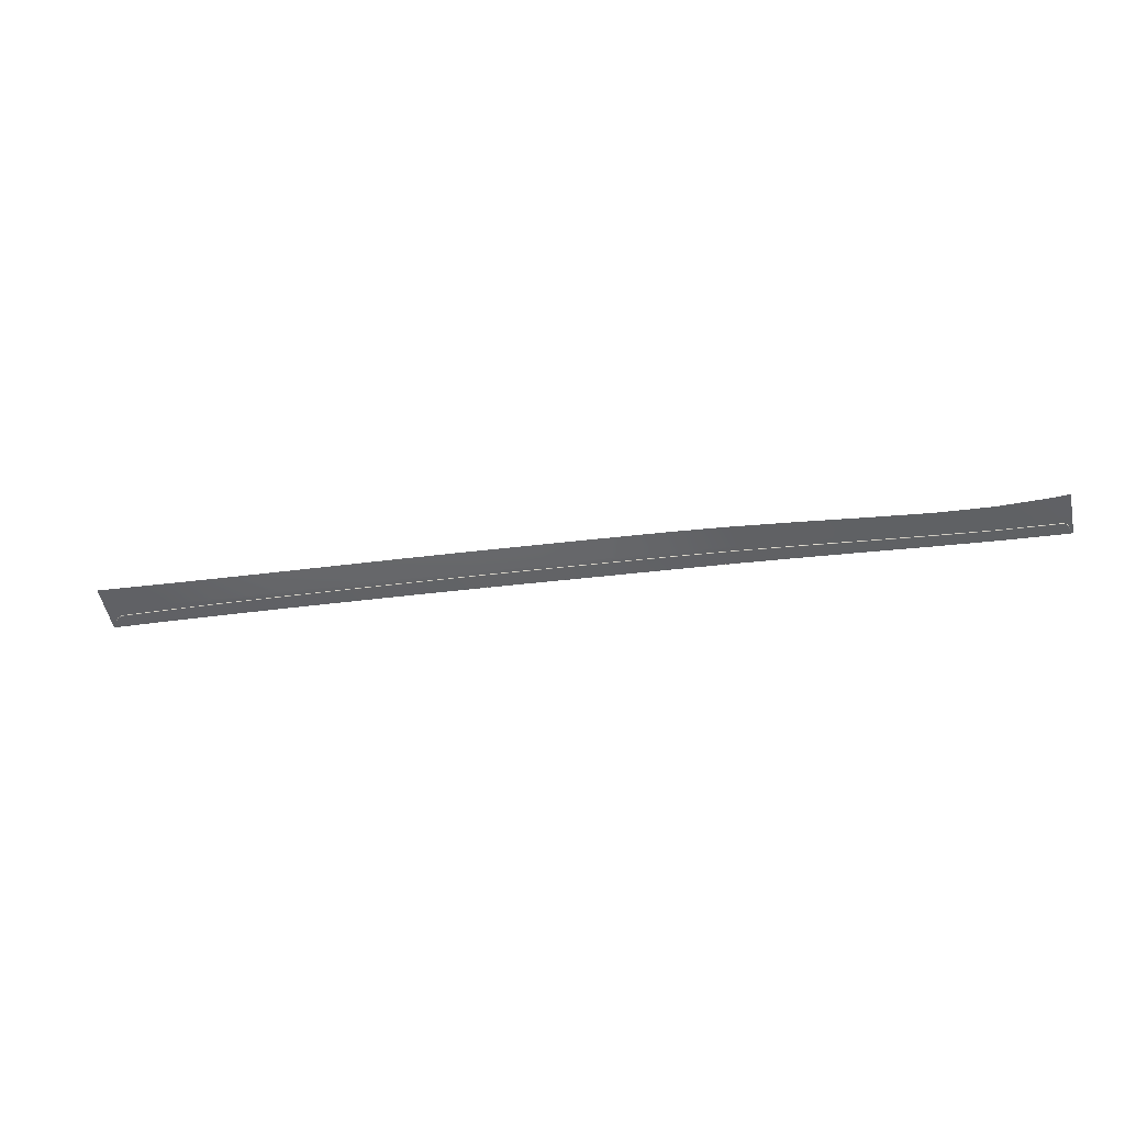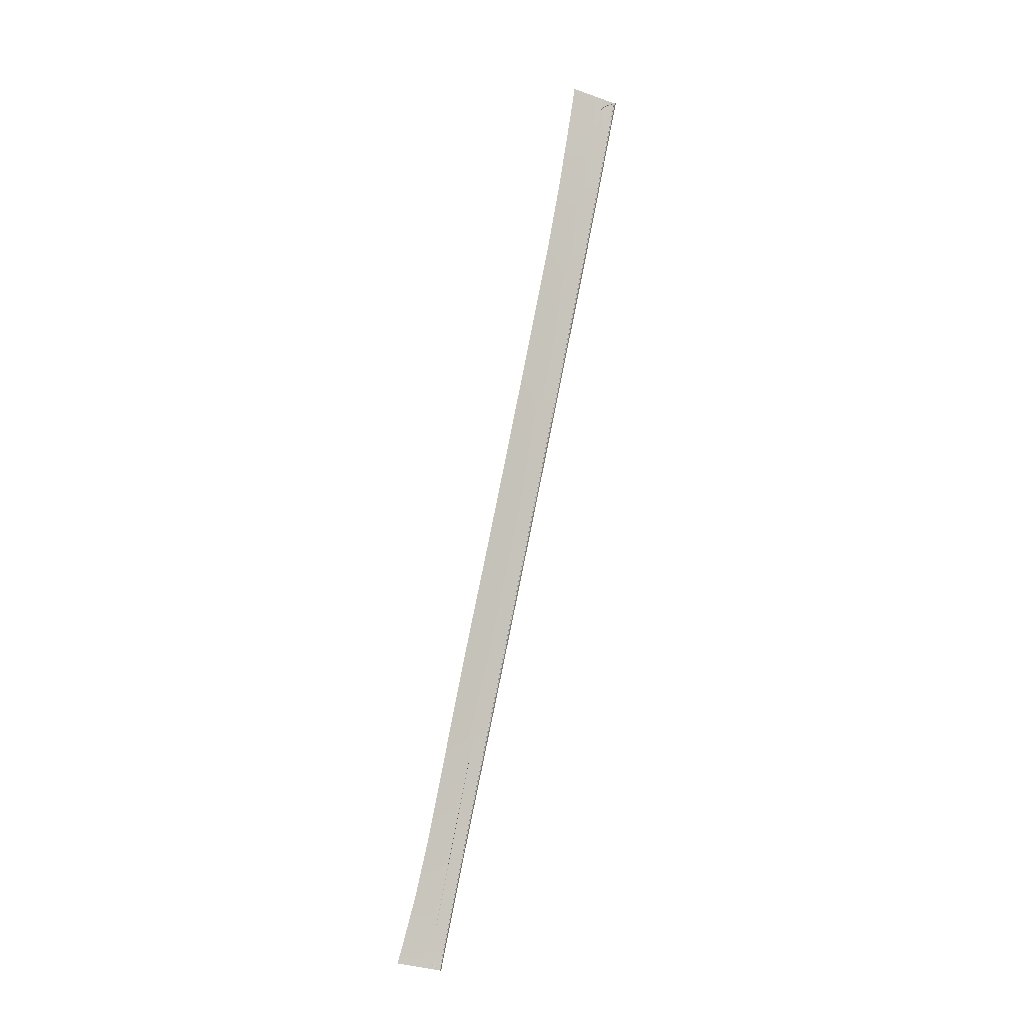
<metadata>
{"format":"obj","ext":"obj","renderer":"f3d","projection":"perspective","resolution":1024,"background":"white","views":[{"elev":-24.4,"azim":12.7,"up":"+Z"},{"elev":79.6,"azim":100.2,"up":"+Z"}]}
</metadata>
<code>
v  -75.47 -43.66 -94.53
v  -59.07 -43.93 -94.35
v  -75.47 -45.11 -93.82
v  -59.06 -45.37 -93.61
v  -93.01 -43.44 -94.84
v  -93.02 -44.85 -94.19
v  -43.71 -44.22 -94.26
v  -43.7 -45.68 -93.5
v  -28.39 -44.52 -94.19
v  -28.39 -45.99 -93.42
v  -12.85 -44.83 -94.16
v  -12.85 -46.31 -93.38
v  -98.72 -45.72 -93.93
v  -99.6 -44.83 -94.36
v  -97.81 -46.19 -93.66
v  -93.04 -46.26 -93.53
v  2.801 -45.16 -94.2
v  2.802 -46.64 -93.41
v  17.68 -45.47 -94.26
v  17.68 -46.95 -93.47
v  31.21 -45.77 -94.3
v  31.21 -47.24 -93.53
v  44.79 -46.08 -94.39
v  44.79 -47.53 -93.66
v  59.7 -46.43 -94.6
v  59.7 -47.83 -93.93
v  74.57 -46.78 -94.87
v  74.57 -48.13 -94.26
v  87.86 -47.07 -95.12
v  87.86 -48.39 -94.56
v  99.86 -47.31 -95.26
v  99.86 -48.61 -94.72
v  110.9 -47.5 -95.25
v  110.9 -48.8 -94.7
v  113.3 -50.14 -94.12
v  112.7 -50.13 -94.13
v  114.2 -49.69 -94.3
v  114.6 -48.89 -94.63
v  114.4 -49.47 -94.39
v  115 -47.53 -95.2
v  110.9 -50.1 -94.16
v  114 -49.86 -94.23
v  -75.47 -46.55 -93.1
v  -59.06 -46.82 -92.87
v  -43.7 -47.14 -92.74
v  -28.39 -47.47 -92.64
v  -12.85 -47.79 -92.59
v  2.803 -48.12 -92.62
v  17.68 -48.42 -92.69
v  31.21 -48.7 -92.76
v  44.79 -48.98 -92.92
v  59.7 -49.23 -93.26
v  74.57 -49.48 -93.66
v  87.86 -49.7 -94
v  99.86 -49.91 -94.19
v  -100.6 -43.33 -95.01
v  115 -47.49 -95.21
v  114.6 -48.89 -94.61
v  -93.01 -43.38 -94.84
v  -28.39 -44.47 -94.2
v  -43.71 -44.17 -94.27
v  -12.85 -44.78 -94.17
v  -75.47 -43.61 -94.54
v  -59.07 -43.87 -94.36
v  2.801 -45.1 -94.2
v  17.68 -45.42 -94.26
v  31.21 -45.71 -94.3
v  44.79 -46.02 -94.4
v  59.7 -46.38 -94.6
v  74.57 -46.73 -94.87
v  87.86 -47.02 -95.12
v  99.86 -47.25 -95.26
v  110.9 -47.44 -95.25
v  -97.84 -46.19 -93.49
v  -100.8 -46.07 -93.61
v  -98.78 -45.74 -93.74
v  -99.65 -44.81 -94.2
v  -100.9 -43.17 -94.92
v  -100.8 -43.2 -94.9
v  99.87 -55.86 -91.45
v  87.87 -55.38 -91.33
v  99.87 -51.26 -93.48
v  87.87 -50.92 -93.33
v  74.58 -50.65 -92.97
v  74.58 -55.13 -90.86
v  -12.83 -53.51 -89.2
v  -28.37 -53.27 -89.23
v  -12.84 -48.83 -91.86
v  -28.38 -48.56 -91.89
v  59.71 -54.94 -90.25
v  59.71 -50.35 -92.55
v  44.8 -50.04 -92.21
v  44.8 -54.71 -89.74
v  -43.69 -53.04 -89.32
v  -59.05 -52.84 -89.42
v  -43.7 -48.29 -91.97
v  -59.06 -48.03 -92.08
v  31.22 -54.42 -89.47
v  31.22 -49.73 -92.05
v  17.69 -49.43 -91.98
v  17.69 -54.09 -89.34
v  -93.12 -53.27 -89.92
v  -100.8 -53.51 -90.08
v  -93.06 -47.96 -92.57
v  -100.8 -48.03 -92.73
v  -75.49 -52.87 -89.61
v  -75.48 -47.9 -92.27
v  2.815 -53.79 -89.25
v  2.811 -49.13 -91.9
v  110.9 -51.72 -93.33
v  110.9 -56.66 -91.11
v  113.3 -50.15 -93.95
v  114 -49.86 -94.07
v  115.3 -50.17 -93.93
v  115.4 -47.27 -95.15
v  115.1 -47.41 -95.09
v  114.7 -48.85 -94.49
v  114.4 -49.45 -94.24
v  114.2 -49.67 -94.15
v  115.2 -57.05 -90.85
v  115.3 -51.92 -93.19
v  -93.04 -46.26 -93.37
v  -75.47 -46.55 -92.94
v  -59.06 -46.82 -92.71
v  -43.7 -47.14 -92.58
v  -28.38 -47.46 -92.48
v  -12.85 -47.78 -92.43
v  2.805 -48.11 -92.46
v  17.69 -48.42 -92.53
v  31.21 -48.7 -92.6
v  44.8 -48.97 -92.76
v  59.71 -49.24 -93.09
v  74.58 -49.51 -93.48
v  87.87 -49.76 -93.82
v  99.87 -49.92 -94.03
v  110.9 -50.11 -94
v  110.9 -47.37 -95.13
v  110.9 -47.24 -95.2
v  99.86 -47.18 -95.14
v  99.87 -47.05 -95.21
v  87.86 -46.95 -95
v  87.87 -46.81 -95.07
v  74.57 -46.65 -94.76
v  74.58 -46.51 -94.83
v  59.7 -46.3 -94.49
v  59.71 -46.15 -94.57
v  44.8 -45.95 -94.29
v  44.8 -45.79 -94.37
v  31.21 -45.63 -94.19
v  31.22 -45.47 -94.28
v  17.69 -45.34 -94.15
v  17.69 -45.17 -94.23
v  2.803 -45.02 -94.1
v  2.807 -44.86 -94.18
v  -12.85 -44.7 -94.06
v  -12.85 -44.53 -94.14
v  -28.39 -44.39 -94.09
v  -28.39 -44.23 -94.17
v  -43.71 -44.09 -94.16
v  -43.7 -43.93 -94.24
v  -59.07 -43.79 -94.25
v  -59.07 -43.63 -94.33
v  -75.47 -43.53 -94.43
v  -75.47 -43.37 -94.5
v  -93.02 -43.16 -94.8
v  -93.01 -43.31 -94.73
v  -100.9 -43.05 -94.97
g U266_206A_L_DaS_U266_206A_L
f 1 2 3
f 2 4 3
f 5 1 6
f 1 3 6
f 2 7 4
f 7 8 4
f 7 9 8
f 9 10 8
f 9 11 10
f 11 12 10
f 6 13 14
f 13 6 15
f 6 16 15
f 11 17 12
f 17 18 12
f 17 19 18
f 19 20 18
f 19 21 20
f 21 22 20
f 21 23 22
f 23 24 22
f 23 25 24
f 25 26 24
f 25 27 26
f 27 28 26
f 27 29 28
f 29 30 28
f 29 31 30
f 31 32 30
f 31 33 32
f 33 34 32
f 35 36 37
f 36 38 37
f 38 39 37
f 40 38 33
f 38 34 33
f 38 36 34
f 36 41 34
f 37 42 35
f 3 4 43
f 4 44 43
f 6 3 16
f 3 43 16
f 4 8 44
f 8 45 44
f 8 10 45
f 10 46 45
f 10 12 46
f 12 47 46
f 12 18 47
f 18 48 47
f 18 20 48
f 20 49 48
f 20 22 49
f 22 50 49
f 22 24 50
f 24 51 50
f 24 26 51
f 26 52 51
f 26 28 52
f 28 53 52
f 28 30 53
f 30 54 53
f 30 32 54
f 32 55 54
f 32 34 55
f 34 41 55
f 6 14 5
f 14 56 5
f 57 58 40
f 58 38 40
f 38 58 39
f 5 56 59
f 9 7 60
f 7 61 60
f 11 9 62
f 9 60 62
f 59 63 5
f 63 1 5
f 2 1 64
f 1 63 64
f 7 2 61
f 2 64 61
f 17 11 65
f 11 62 65
f 19 17 66
f 17 65 66
f 21 19 67
f 19 66 67
f 23 21 68
f 21 67 68
f 25 23 69
f 23 68 69
f 27 25 70
f 25 69 70
f 29 27 71
f 27 70 71
f 31 29 72
f 29 71 72
f 33 31 73
f 31 72 73
f 57 40 73
f 40 33 73
f 74 75 76
f 76 75 77
f 78 79 75
f 77 75 79
f 80 81 82
f 81 83 82
f 84 83 85
f 83 81 85
f 86 87 88
f 87 89 88
f 90 91 85
f 91 84 85
f 92 91 93
f 91 90 93
f 94 95 96
f 95 97 96
f 93 98 92
f 98 99 92
f 100 99 101
f 99 98 101
f 102 103 104
f 103 105 104
f 102 104 106
f 104 107 106
f 101 108 100
f 108 109 100
f 88 109 86
f 109 108 86
f 82 110 80
f 110 111 80
f 107 97 106
f 97 95 106
f 96 89 94
f 89 87 94
f 112 113 114
f 115 114 116
f 116 114 117
f 117 114 118
f 113 119 114
f 114 119 118
f 120 111 121
f 111 110 121
f 75 74 105
f 105 74 104
f 104 74 122
f 122 123 104
f 123 107 104
f 97 107 124
f 107 123 124
f 96 97 125
f 97 124 125
f 89 96 126
f 96 125 126
f 88 89 127
f 89 126 127
f 109 88 128
f 88 127 128
f 100 109 129
f 109 128 129
f 99 100 130
f 100 129 130
f 92 99 131
f 99 130 131
f 91 92 132
f 92 131 132
f 84 91 133
f 91 132 133
f 83 84 134
f 84 133 134
f 82 83 135
f 83 134 135
f 110 82 136
f 82 135 136
f 121 110 114
f 114 110 112
f 112 110 136
f 137 138 116
f 138 115 116
f 139 140 137
f 140 138 137
f 141 142 139
f 142 140 139
f 143 144 141
f 144 142 141
f 145 146 143
f 146 144 143
f 147 148 145
f 148 146 145
f 149 150 147
f 150 148 147
f 151 152 149
f 152 150 149
f 153 154 151
f 154 152 151
f 155 156 153
f 156 154 153
f 157 158 155
f 158 156 155
f 159 160 157
f 160 158 157
f 161 162 159
f 162 160 159
f 161 163 162
f 163 164 162
f 165 164 166
f 164 163 166
f 167 165 78
f 78 165 79
f 165 166 79
v  -93.04 -46.26 -93.53
v  -93.04 -46.29 -93.49
v  -97.81 -46.19 -93.66
v  -97.83 -46.23 -93.62
v  -93.04 -46.29 -93.44
v  -97.83 -46.22 -93.56
v  -98.75 -45.75 -93.9
v  -98.72 -45.72 -93.93
v  -98.77 -45.74 -93.85
v  -99.63 -44.85 -94.34
v  -99.6 -44.83 -94.36
v  -99.65 -44.85 -94.3
v  -100.6 -43.33 -95.01
v  -100.7 -43.28 -95.02
v  -100.8 -43.23 -94.97
v  -75.47 -46.55 -93.1
v  -59.06 -46.82 -92.87
v  -75.47 -46.59 -93.06
v  -59.06 -46.85 -92.83
v  -43.7 -47.18 -92.7
v  -43.7 -47.14 -92.74
v  -59.06 -46.85 -92.78
v  -75.47 -46.58 -93.01
v  -28.39 -47.5 -92.6
v  -43.7 -47.17 -92.65
v  -28.38 -47.49 -92.55
v  -28.39 -47.47 -92.64
v  -12.85 -47.82 -92.55
v  -12.85 -47.82 -92.5
v  -12.85 -47.79 -92.59
v  -75.47 -46.55 -92.94
v  -59.06 -46.82 -92.71
v  -97.84 -46.19 -93.49
v  -93.04 -46.26 -93.37
v  -98.78 -45.74 -93.74
v  -99.65 -44.81 -94.2
v  -100.8 -43.2 -94.9
v  -43.7 -47.14 -92.58
v  -28.38 -47.46 -92.48
v  -12.85 -47.78 -92.43
v  2.804 -48.15 -92.58
v  2.804 -48.15 -92.53
v  2.803 -48.12 -92.62
v  17.68 -48.46 -92.65
v  17.68 -48.45 -92.6
v  17.68 -48.42 -92.69
v  31.21 -48.74 -92.72
v  31.21 -48.73 -92.67
v  31.21 -48.7 -92.76
v  44.79 -49.01 -92.88
v  44.79 -49.01 -92.83
v  44.79 -48.98 -92.92
v  59.7 -49.27 -93.22
v  59.7 -49.26 -93.17
v  59.7 -49.23 -93.26
v  74.57 -49.52 -93.62
v  74.57 -49.51 -93.57
v  74.57 -49.48 -93.66
v  87.86 -49.74 -93.96
v  87.86 -49.74 -93.91
v  87.86 -49.7 -94
v  99.86 -49.95 -94.15
v  99.86 -49.95 -94.1
v  99.86 -49.91 -94.19
v  110.9 -50.14 -94.12
v  110.9 -50.14 -94.07
v  110.9 -50.1 -94.16
v  112.7 -50.17 -94.09
v  112.7 -50.17 -94.04
v  112.7 -50.13 -94.13
v  114 -49.86 -94.23
v  114 -49.89 -94.2
v  113.3 -50.14 -94.12
v  113.3 -50.18 -94.08
v  114 -49.89 -94.14
v  113.3 -50.18 -94.03
v  114.2 -49.7 -94.22
v  114.2 -49.71 -94.27
v  114.2 -49.69 -94.3
v  114.4 -49.49 -94.36
v  114.4 -49.48 -94.31
v  114.4 -49.47 -94.39
v  114.4 -49.45 -94.24
v  114.2 -49.67 -94.15
v  114.7 -48.85 -94.49
v  114.7 -48.88 -94.56
v  115.1 -47.44 -95.16
v  115 -47.49 -95.21
v  114.6 -48.89 -94.61
v  2.805 -48.11 -92.46
v  17.69 -48.42 -92.53
v  31.21 -48.7 -92.6
v  44.8 -48.97 -92.76
v  59.71 -49.24 -93.09
v  74.58 -49.51 -93.48
v  87.87 -49.76 -93.82
v  99.87 -49.92 -94.03
v  110.9 -50.11 -94
v  114 -49.86 -94.07
v  113.3 -50.15 -93.95
v  112.7 -50.14 -93.96
v  115.1 -47.41 -95.09
v  -43.71 -44.17 -94.27
v  -59.07 -43.87 -94.36
v  -43.71 -44.13 -94.23
v  -59.07 -43.83 -94.32
v  -93.01 -43.38 -94.84
v  -93.01 -43.34 -94.81
v  -28.39 -44.47 -94.2
v  -28.39 -44.43 -94.16
v  -12.85 -44.78 -94.17
v  -12.85 -44.74 -94.13
v  -75.47 -43.56 -94.5
v  -75.47 -43.61 -94.54
v  2.801 -45.1 -94.2
v  2.802 -45.06 -94.17
v  17.68 -45.42 -94.26
v  17.68 -45.38 -94.23
v  31.21 -45.71 -94.3
v  31.21 -45.67 -94.27
v  44.79 -46.02 -94.4
v  44.79 -45.98 -94.36
v  59.7 -46.38 -94.6
v  59.7 -46.34 -94.57
v  74.57 -46.73 -94.87
v  74.57 -46.69 -94.83
v  87.86 -47.02 -95.12
v  87.86 -46.98 -95.08
v  99.86 -47.25 -95.26
v  99.86 -47.22 -95.22
v  110.9 -47.44 -95.25
v  110.9 -47.4 -95.21
v  -12.85 -44.53 -94.14
v  -12.84 -44.25 -93.53
v  2.807 -44.86 -94.18
v  2.815 -44.58 -93.56
v  -28.39 -44.23 -94.17
v  -28.38 -43.95 -93.55
v  -43.7 -43.93 -94.24
v  -43.7 -43.66 -93.62
v  -59.07 -43.63 -94.33
v  -59.07 -43.37 -93.71
v  -75.47 -43.37 -94.5
v  -75.48 -43.12 -93.88
v  -93.02 -43.16 -94.8
v  -93.02 -42.91 -94.18
v  -100.9 -43.05 -94.97
v  -100.9 -42.81 -94.34
v  17.7 -44.89 -93.62
v  17.69 -45.17 -94.23
v  110.9 -47.24 -95.2
v  110.9 -47.02 -94.56
v  115.4 -47.27 -95.15
v  115.5 -47.06 -94.51
v  99.87 -47.05 -95.21
v  99.87 -46.82 -94.57
v  87.87 -46.81 -95.07
v  87.88 -46.57 -94.44
v  74.58 -46.51 -94.83
v  74.6 -46.26 -94.2
v  59.71 -46.15 -94.57
v  59.73 -45.88 -93.95
v  44.8 -45.79 -94.37
v  44.82 -45.51 -93.75
v  31.22 -45.47 -94.28
v  31.23 -45.19 -93.66
v  -93.01 -43.31 -94.73
v  -75.47 -43.53 -94.43
v  -59.07 -43.79 -94.25
v  -43.71 -44.09 -94.16
v  -28.39 -44.39 -94.09
v  -12.85 -44.7 -94.06
v  2.803 -45.02 -94.1
v  17.69 -45.34 -94.15
v  31.21 -45.63 -94.19
v  44.8 -45.95 -94.29
v  59.7 -46.3 -94.49
v  74.57 -46.65 -94.76
v  87.86 -46.95 -95
v  99.86 -47.18 -95.14
v  110.9 -47.37 -95.13
v  115.1 -47.41 -95.08
g U266_206A_L_DaS_U266_206A_L_E
f 168 169 170
f 169 171 170
f 169 172 171
f 172 173 171
f 171 174 170
f 174 175 170
f 173 176 171
f 176 174 171
f 174 177 175
f 177 178 175
f 176 179 174
f 179 177 174
f 178 177 180
f 177 181 180
f 177 179 181
f 179 182 181
f 183 184 185
f 184 186 185
f 187 186 188
f 186 184 188
f 189 190 186
f 190 185 186
f 187 191 192
f 191 193 192
f 188 194 187
f 194 191 187
f 191 195 193
f 195 196 193
f 194 197 191
f 197 195 191
f 185 169 183
f 169 168 183
f 190 172 185
f 172 169 185
f 198 190 199
f 190 189 199
f 200 173 201
f 173 172 201
f 200 202 173
f 202 176 173
f 202 203 176
f 203 179 176
f 204 182 203
f 182 179 203
f 201 172 198
f 172 190 198
f 199 189 205
f 189 192 205
f 205 192 206
f 192 193 206
f 206 193 207
f 193 196 207
f 195 208 196
f 208 209 196
f 197 210 195
f 210 208 195
f 208 211 209
f 211 212 209
f 210 213 208
f 213 211 208
f 211 214 212
f 214 215 212
f 213 216 211
f 216 214 211
f 214 217 215
f 217 218 215
f 216 219 214
f 219 217 214
f 217 220 218
f 220 221 218
f 219 222 217
f 222 220 217
f 220 223 221
f 223 224 221
f 222 225 220
f 225 223 220
f 223 226 224
f 226 227 224
f 225 228 223
f 228 226 223
f 226 229 227
f 229 230 227
f 228 231 226
f 231 229 226
f 229 232 230
f 232 233 230
f 231 234 229
f 234 232 229
f 232 235 233
f 235 236 233
f 234 237 232
f 237 235 232
f 238 239 240
f 239 241 240
f 242 243 239
f 243 241 239
f 242 239 244
f 239 245 244
f 239 238 245
f 238 246 245
f 245 247 244
f 247 248 244
f 246 249 245
f 249 247 245
f 241 235 240
f 235 237 240
f 243 236 241
f 236 235 241
f 250 251 248
f 251 244 248
f 252 250 253
f 250 248 253
f 254 253 255
f 253 256 255
f 256 247 249
f 256 253 247
f 253 248 247
f 186 187 189
f 187 192 189
f 207 196 257
f 196 209 257
f 257 209 258
f 209 212 258
f 258 212 259
f 212 215 259
f 259 215 260
f 215 218 260
f 261 260 221
f 260 218 221
f 262 261 224
f 261 221 224
f 263 262 227
f 262 224 227
f 264 263 230
f 263 227 230
f 264 230 265
f 230 233 265
f 242 244 266
f 244 251 266
f 267 243 266
f 243 242 266
f 268 236 267
f 236 243 267
f 265 233 268
f 233 236 268
f 253 254 252
f 254 269 252
f 270 271 272
f 271 273 272
f 180 181 274
f 274 181 275
f 181 182 275
f 276 270 277
f 270 272 277
f 278 276 279
f 276 277 279
f 275 280 274
f 280 281 274
f 271 281 273
f 281 280 273
f 282 278 283
f 278 279 283
f 284 282 285
f 282 283 285
f 286 284 287
f 284 285 287
f 288 286 289
f 286 287 289
f 290 288 291
f 288 289 291
f 292 290 293
f 290 291 293
f 294 292 295
f 292 293 295
f 296 294 297
f 294 295 297
f 298 296 299
f 296 297 299
f 254 255 299
f 255 298 299
f 300 301 302
f 301 303 302
f 304 305 300
f 305 301 300
f 306 307 304
f 307 305 304
f 308 309 306
f 309 307 306
f 310 311 308
f 311 309 308
f 312 313 310
f 313 311 310
f 312 314 313
f 313 314 315
f 316 317 303
f 317 302 303
f 318 319 320
f 319 321 320
f 322 323 318
f 323 319 318
f 324 325 322
f 325 323 322
f 326 327 324
f 327 325 324
f 328 329 326
f 329 327 326
f 330 331 328
f 331 329 328
f 332 333 330
f 333 331 330
f 317 316 332
f 316 333 332
f 182 204 275
f 204 334 275
f 275 334 280
f 334 335 280
f 280 335 273
f 335 336 273
f 273 336 272
f 336 337 272
f 272 337 277
f 337 338 277
f 277 338 279
f 338 339 279
f 279 339 283
f 339 340 283
f 283 340 285
f 340 341 285
f 285 341 287
f 341 342 287
f 287 342 289
f 342 343 289
f 289 343 291
f 343 344 291
f 291 344 293
f 344 345 293
f 293 345 295
f 345 346 295
f 295 346 297
f 346 347 297
f 297 347 299
f 347 348 299
f 299 348 254
f 348 349 254

</code>
